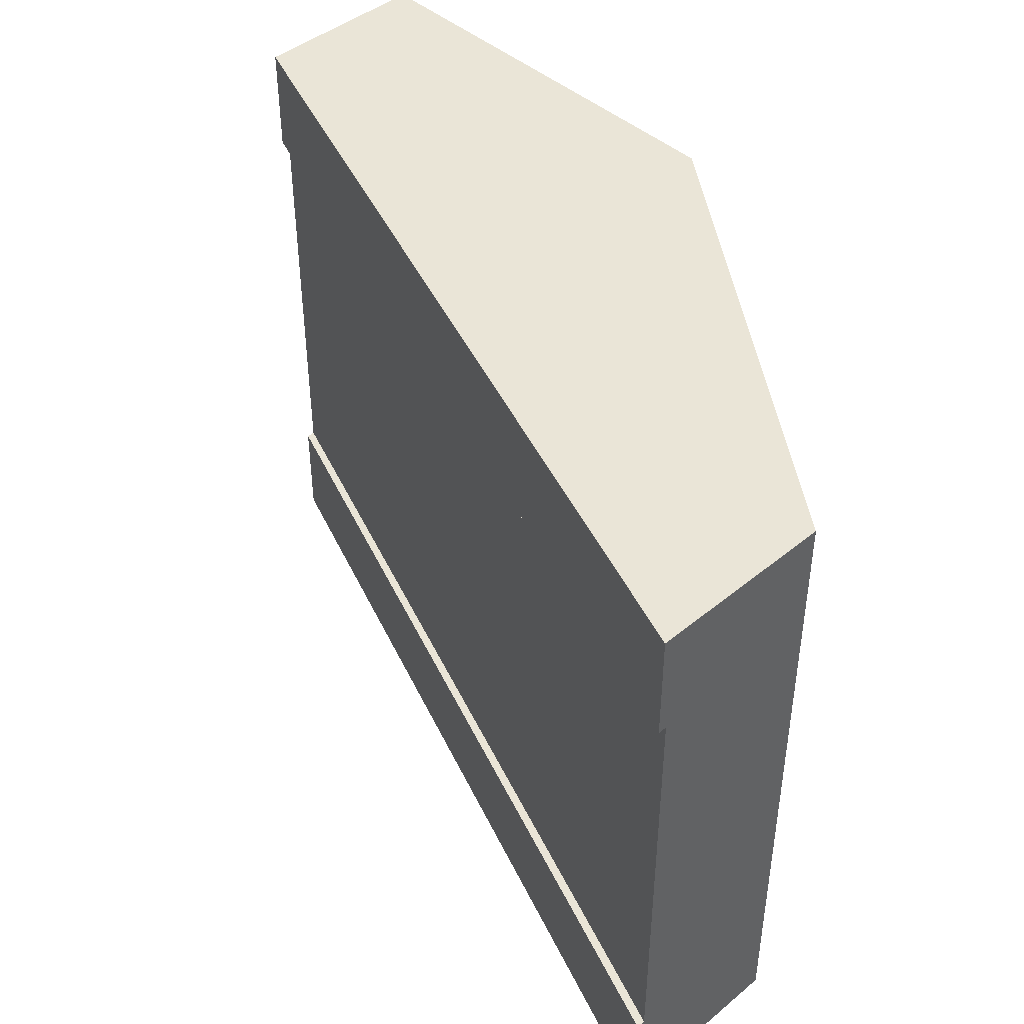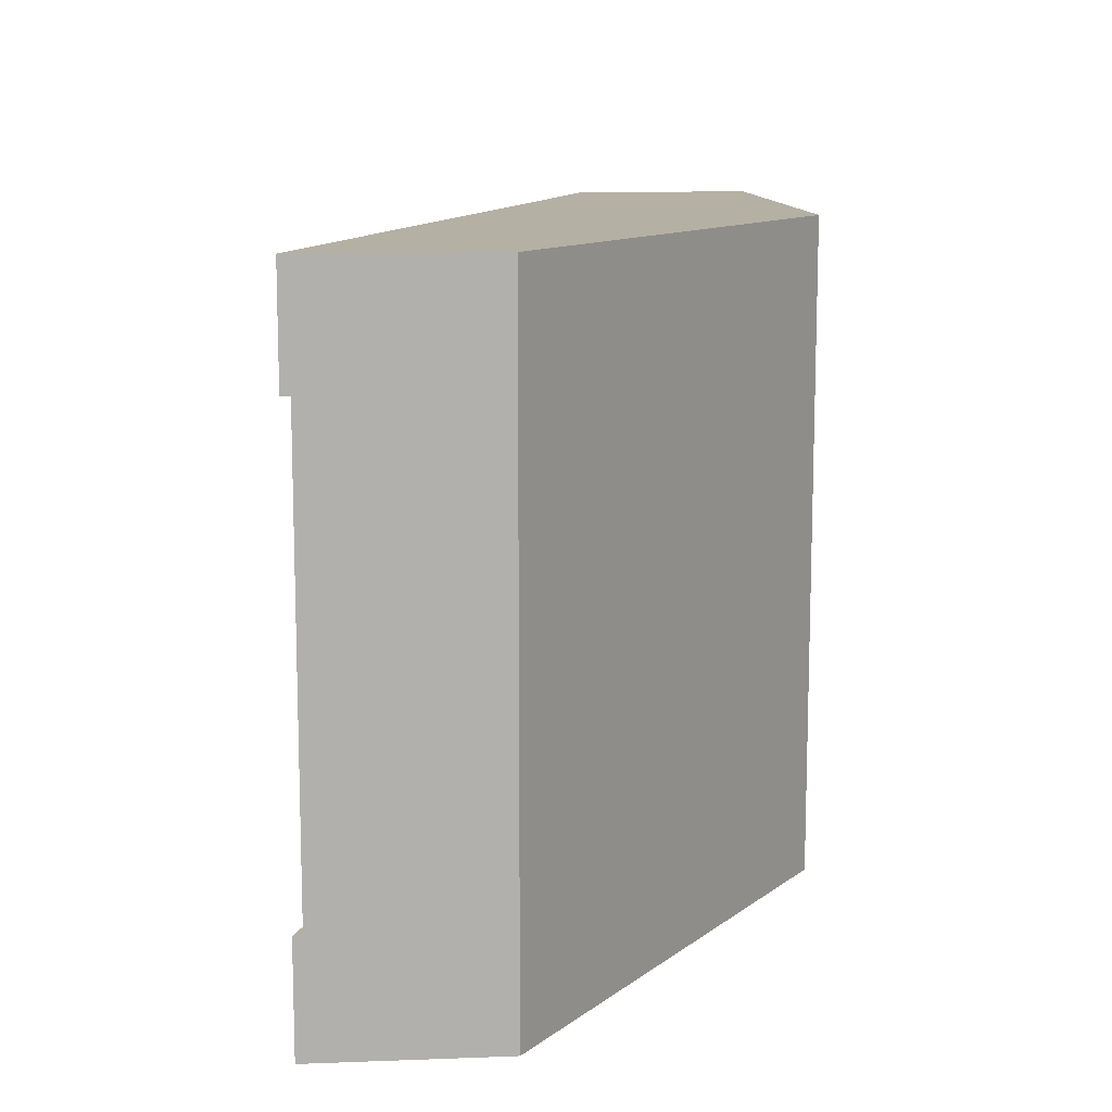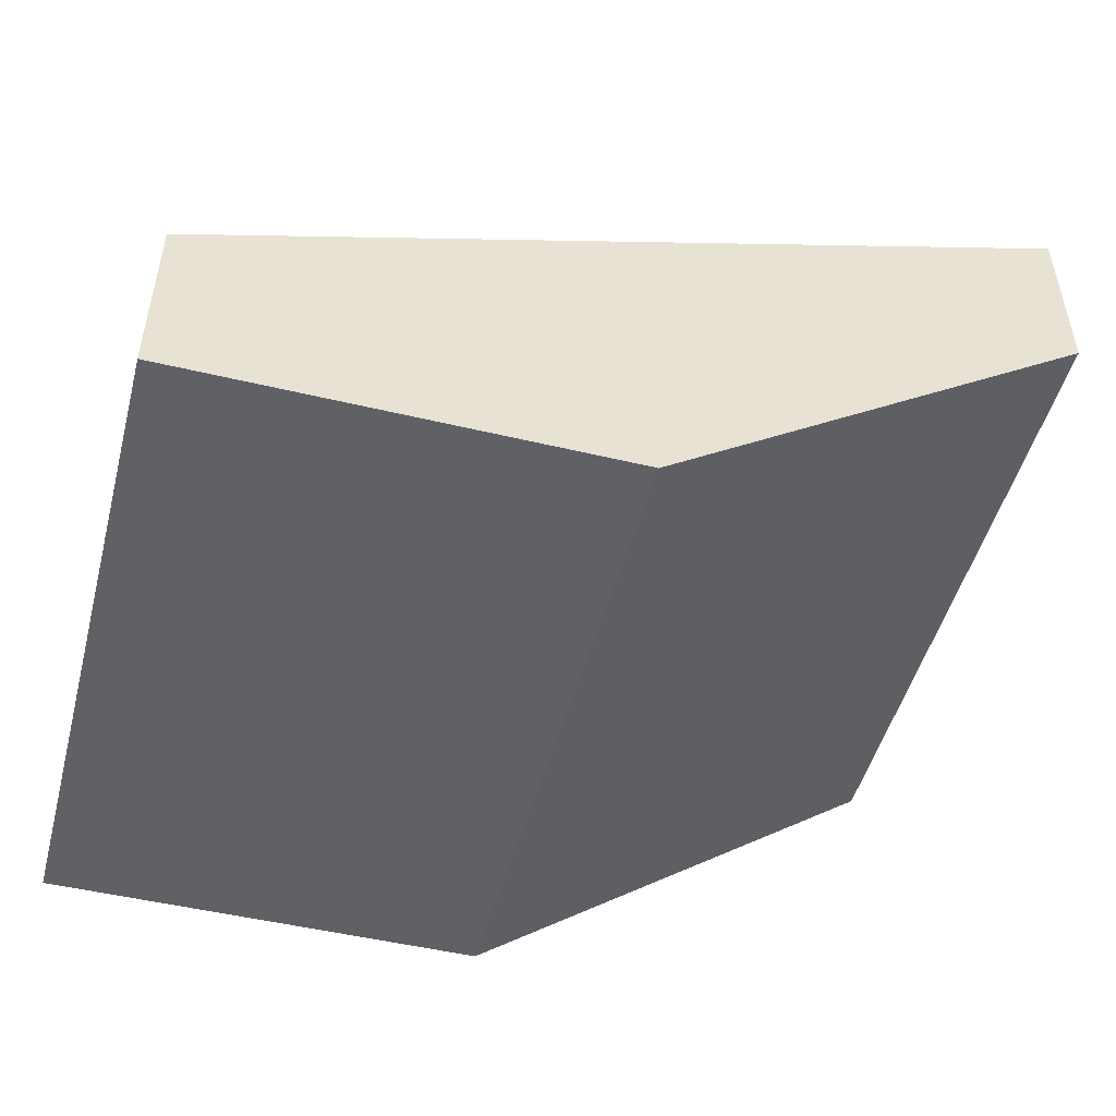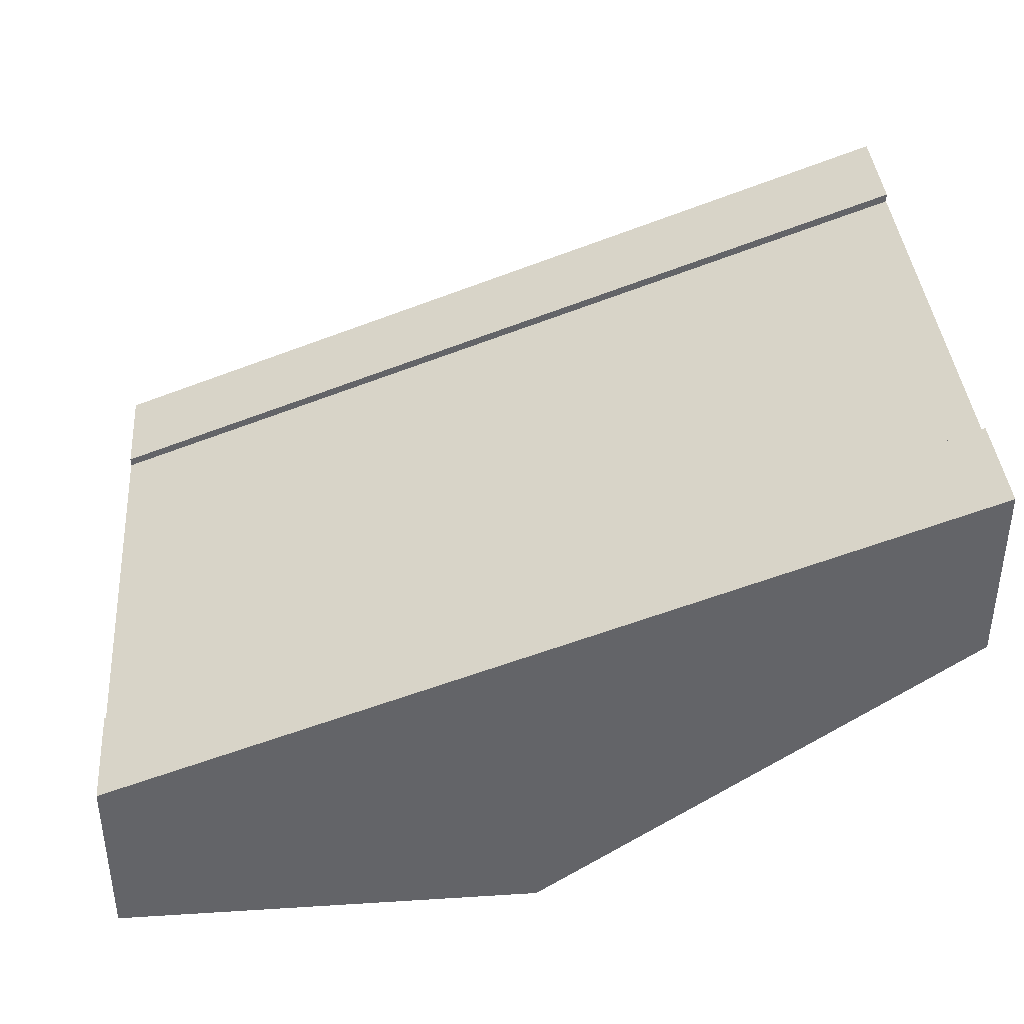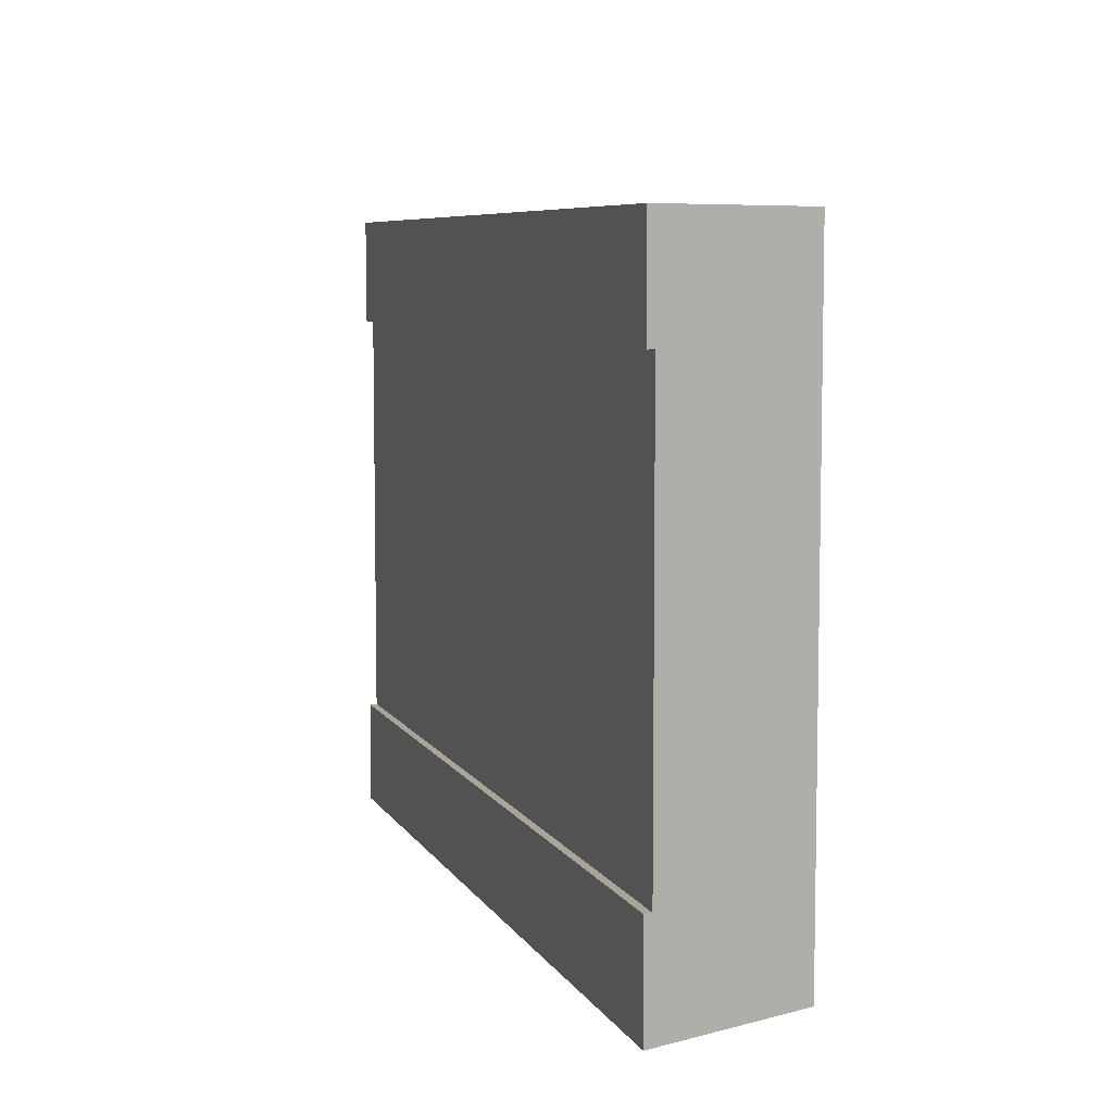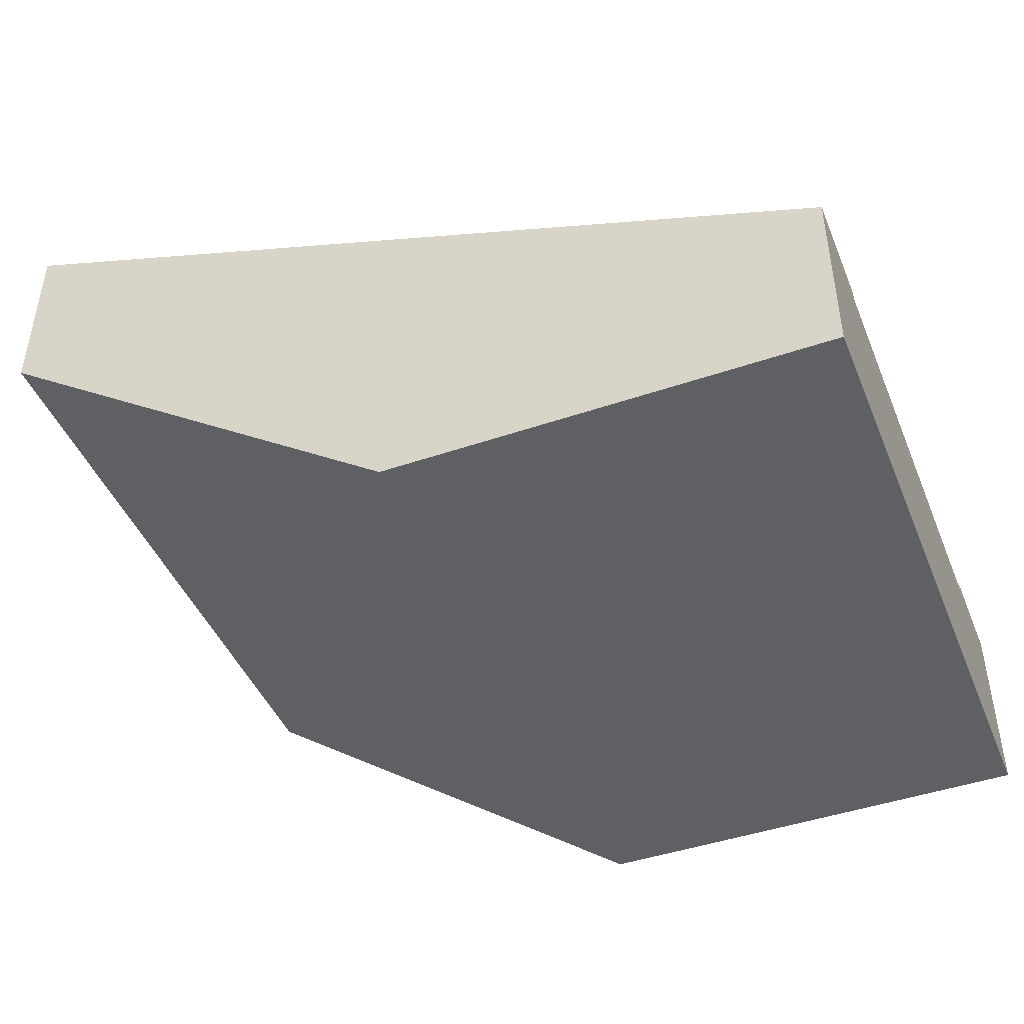
<metadata>
{"format":"obj","ext":"obj","renderer":"f3d","projection":"perspective","resolution":1024,"background":"white","views":[{"elev":44.0,"azim":-133.9,"up":"+Z"},{"elev":11.6,"azim":-95.1,"up":"+Z"},{"elev":-49.2,"azim":165.1,"up":"+Y"},{"elev":39.0,"azim":175.5,"up":"+Y"},{"elev":7.0,"azim":-127.7,"up":"+Z"},{"elev":-44.9,"azim":21.7,"up":"+Y"}]}
</metadata>
<code>
o roadTile_255
v 3 0.63 -1.875
v 3 0.63 -2.25
v -0 1.73 -2.25
v -0 1.73 -1.875
v 3 0.63 -0
v 3 0 -1e-06
v 3 0 -2.25
v 3 0.6 -1.875
v 3 0.3 -1.875
v 3 0.3 -0.375
v 3 0.6 -0.375
v 3 0.63 -0.375
v 0 1.73 0
v 0 1.1 0
v 1.5 0 -0
v -0 1.73 -0.375
v -0 1.1 -2.25
v -0 1.7 -0.375
v -0 1.4 -0.375
v -0 1.4 -1.875
v -0 1.7 -1.875
v 1.5 0 -2.25
f 2 4 1
f 6 7 9
f 13 14 15
f 13 12 16
f 17 14 19
f 22 17 3
f 22 6 15
f 14 22 15
f 18 12 11
f 21 1 4
f 2 3 4
f 12 5 11
f 5 6 10
f 11 5 10
f 7 2 9
f 2 1 8
f 8 9 2
f 9 10 6
f 6 5 15
f 5 13 15
f 13 5 12
f 4 3 21
f 3 17 20
f 21 3 20
f 14 13 19
f 13 16 18
f 18 19 13
f 19 20 17
f 3 2 22
f 2 7 22
f 22 7 6
f 14 17 22
f 18 16 12
f 21 8 1
f 21 11 8
f 21 19 18
f 11 9 8
f 21 18 11
f 21 20 19
f 11 10 9

</code>
